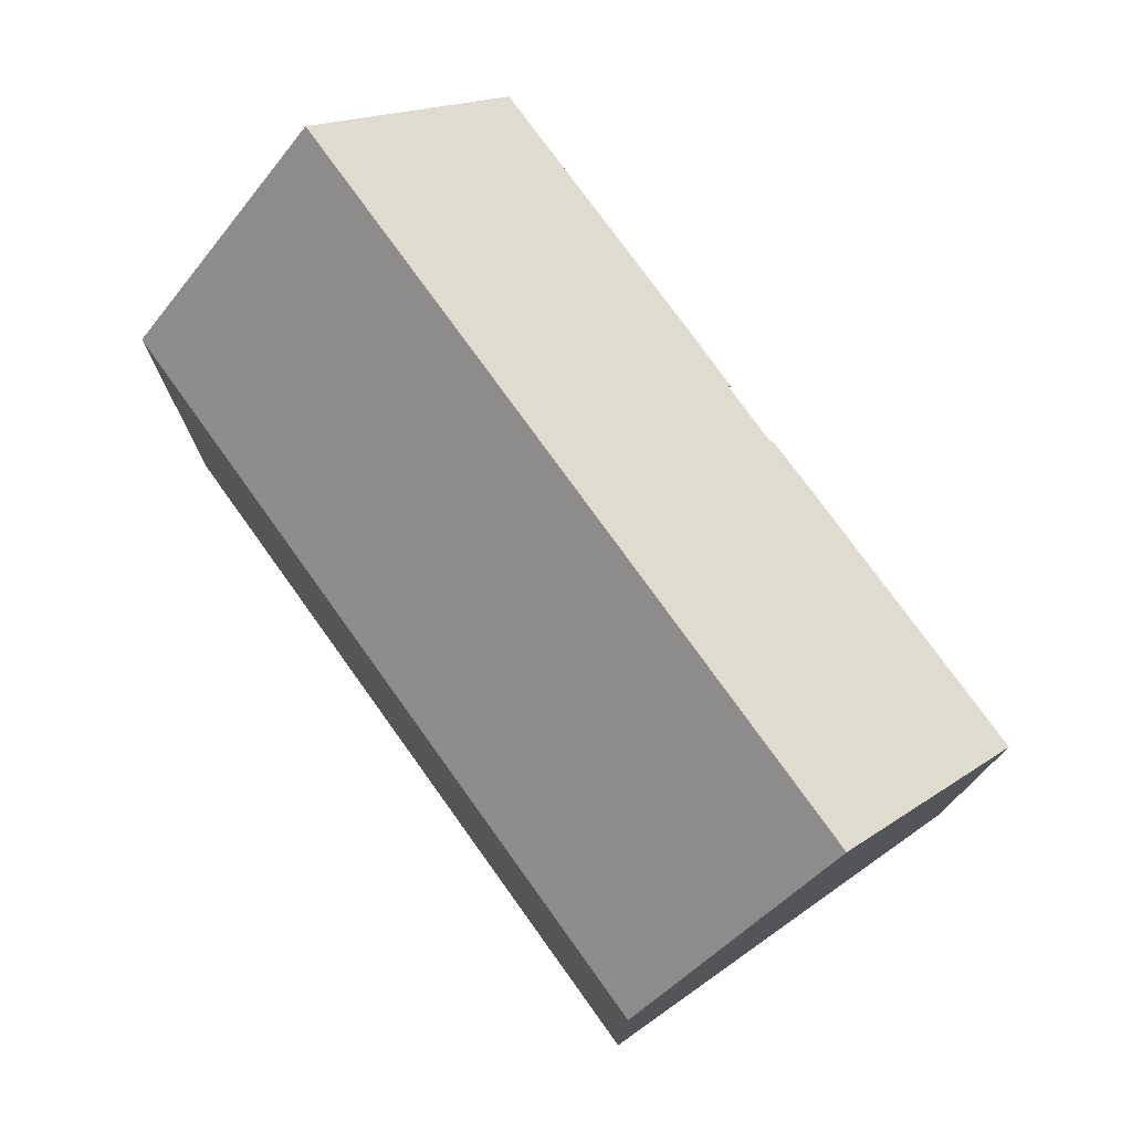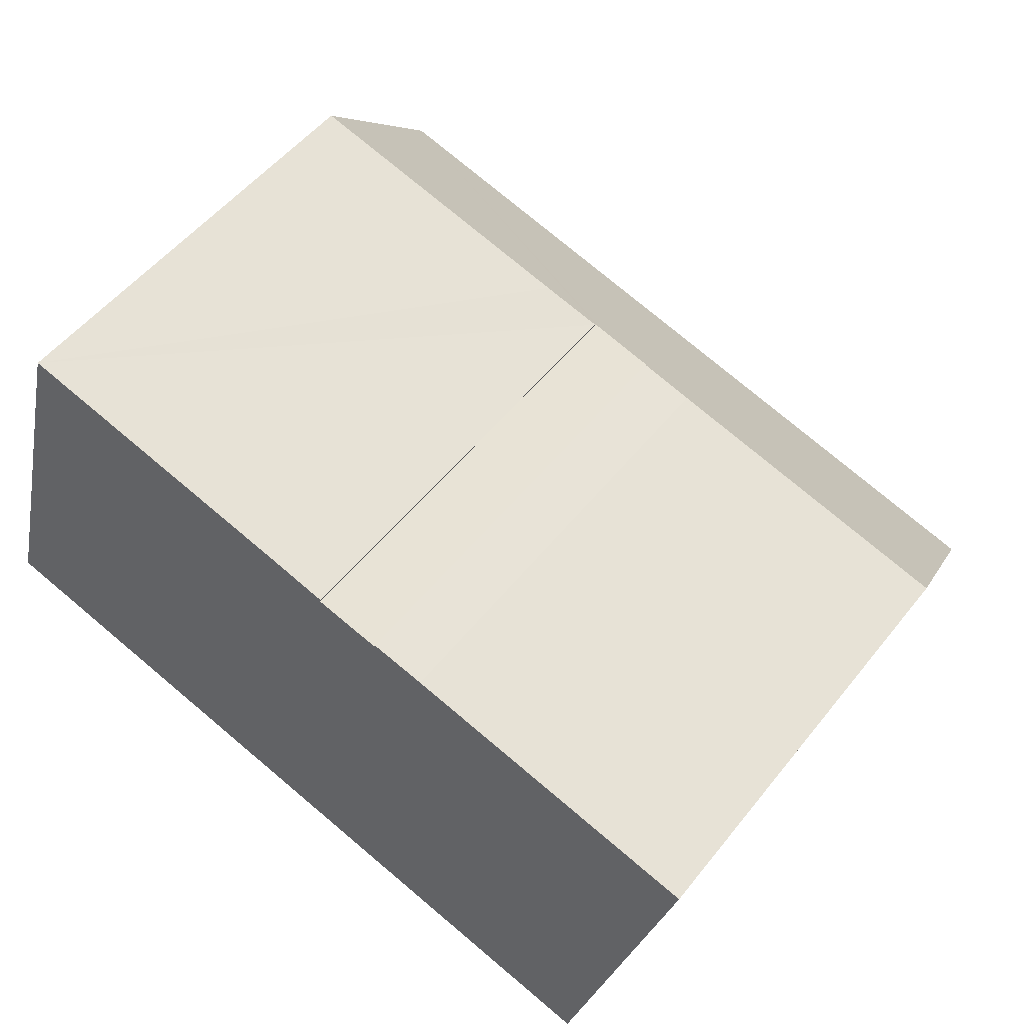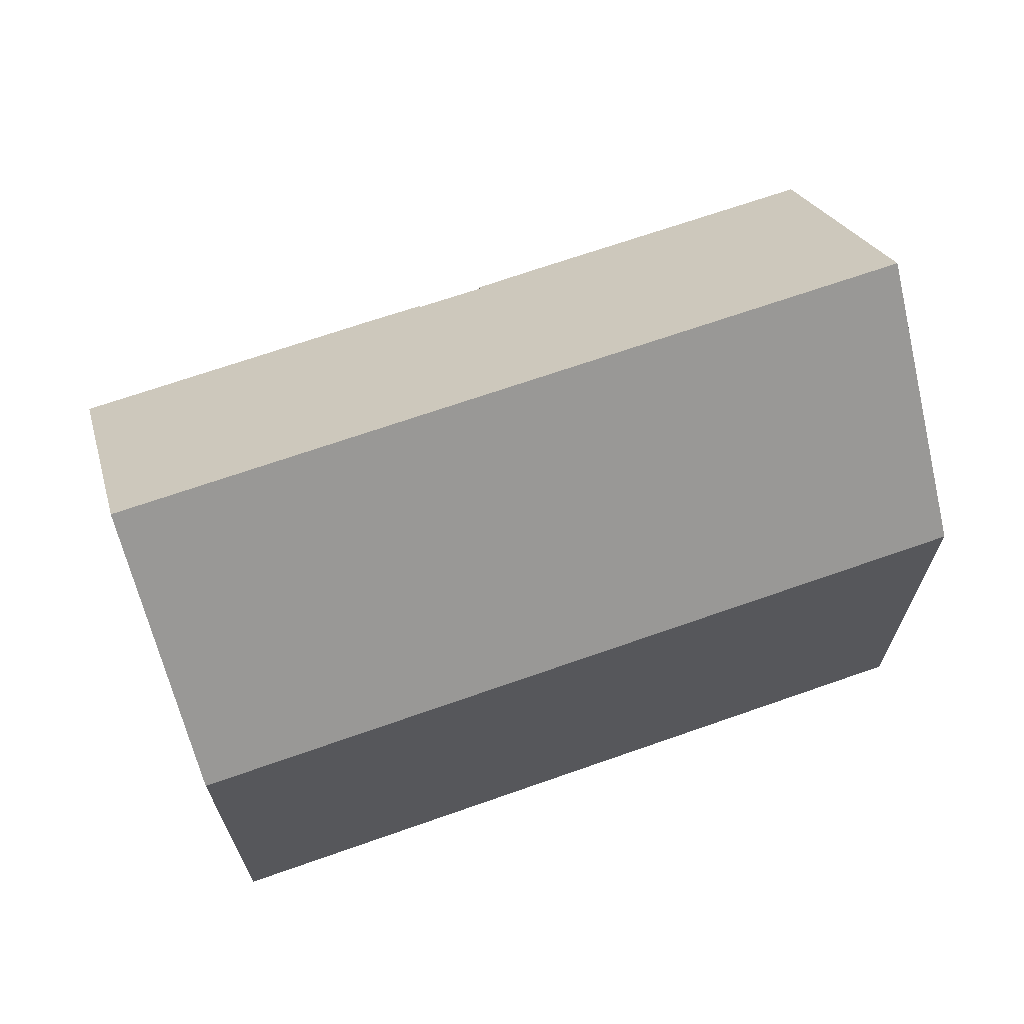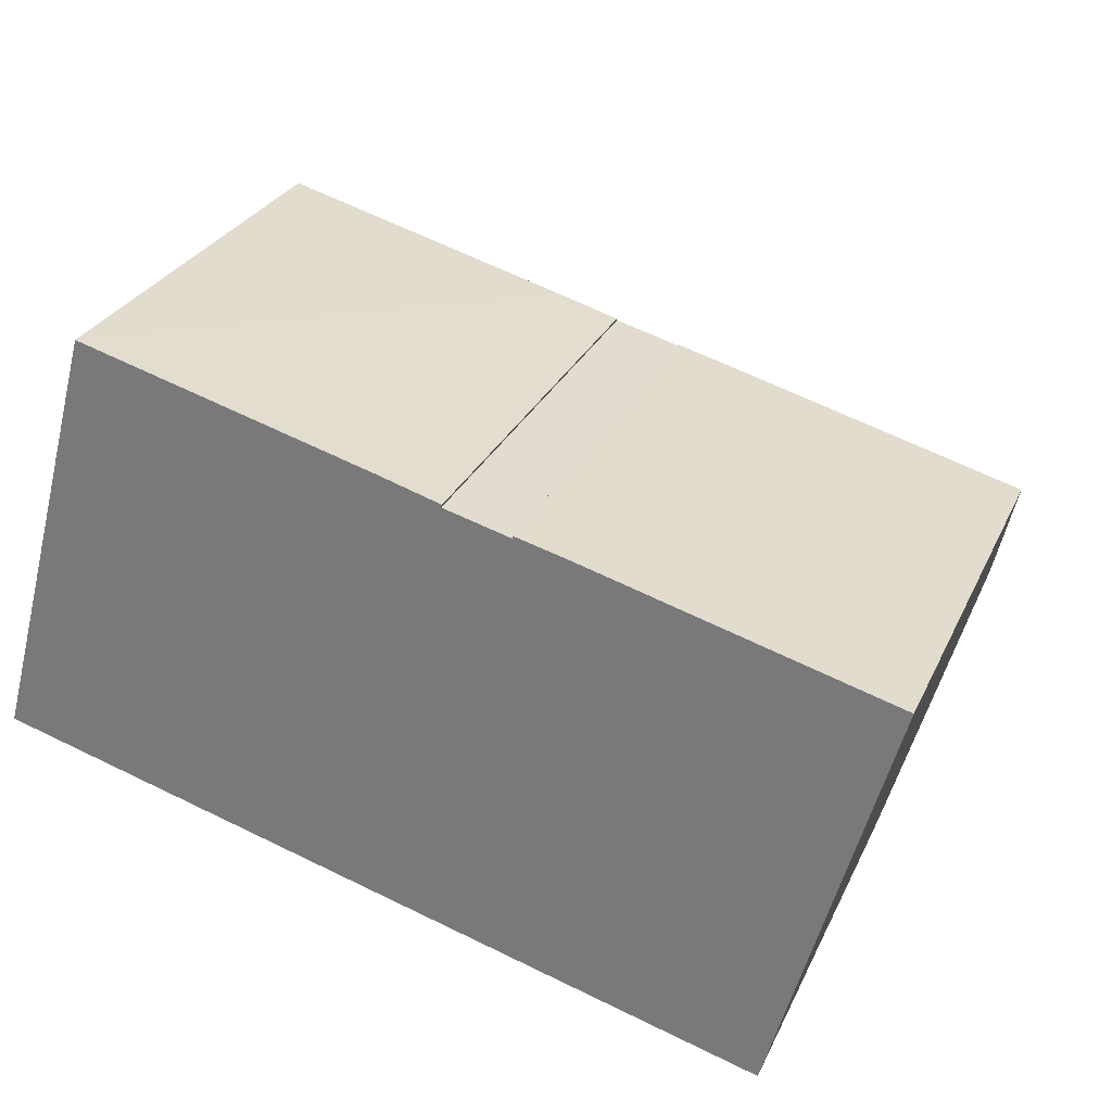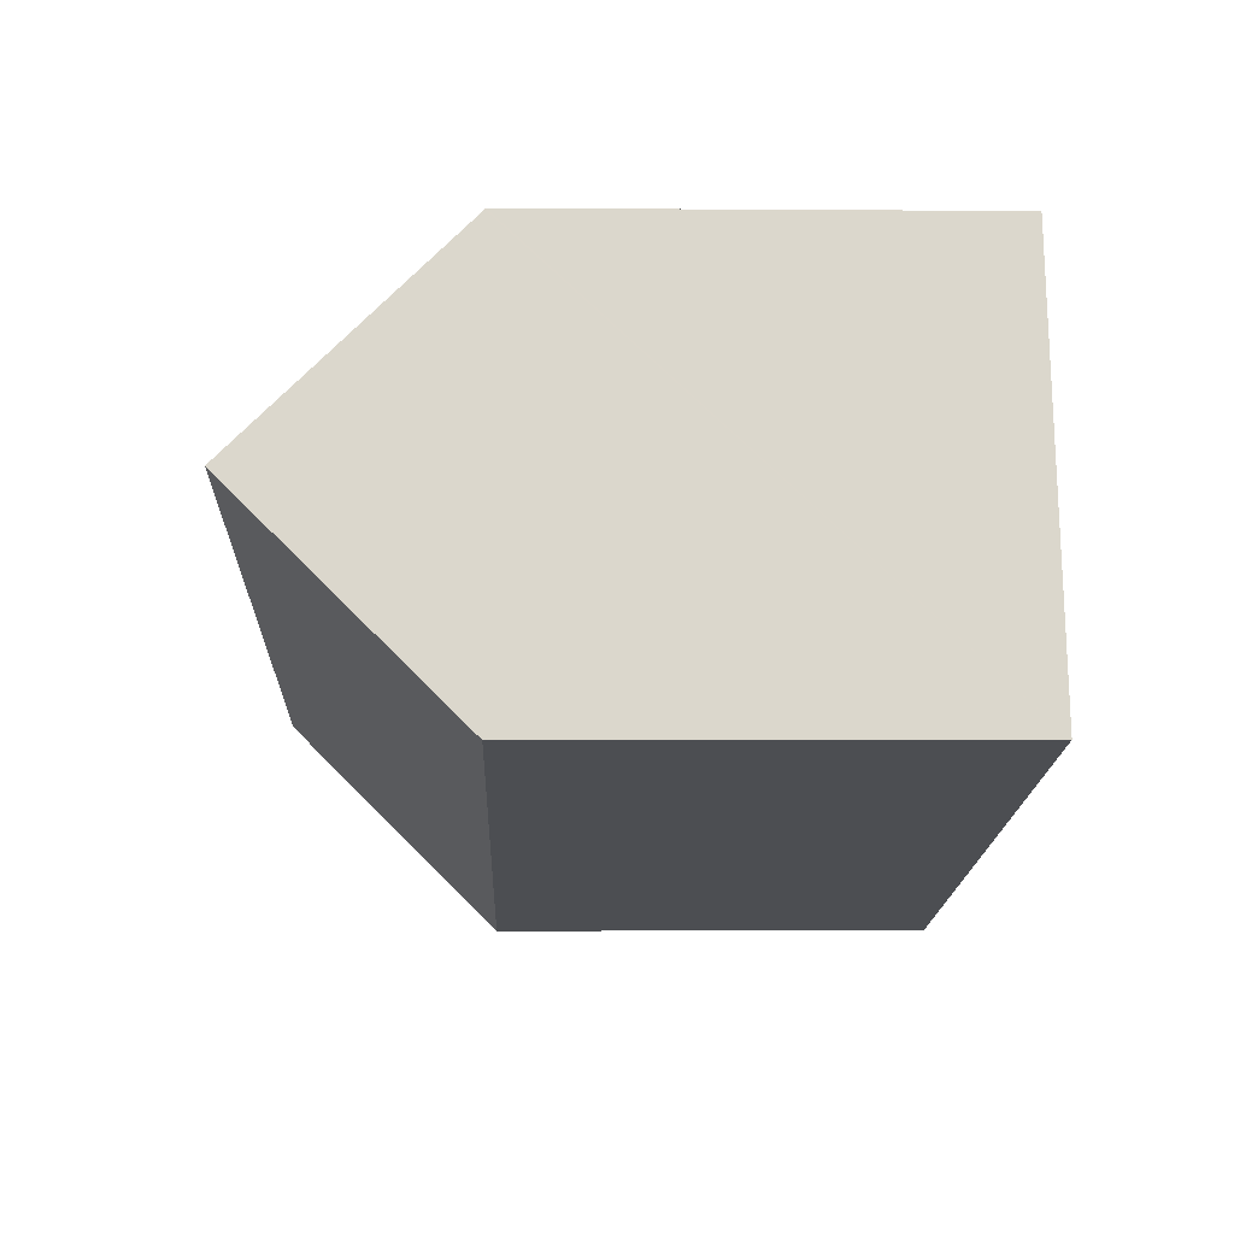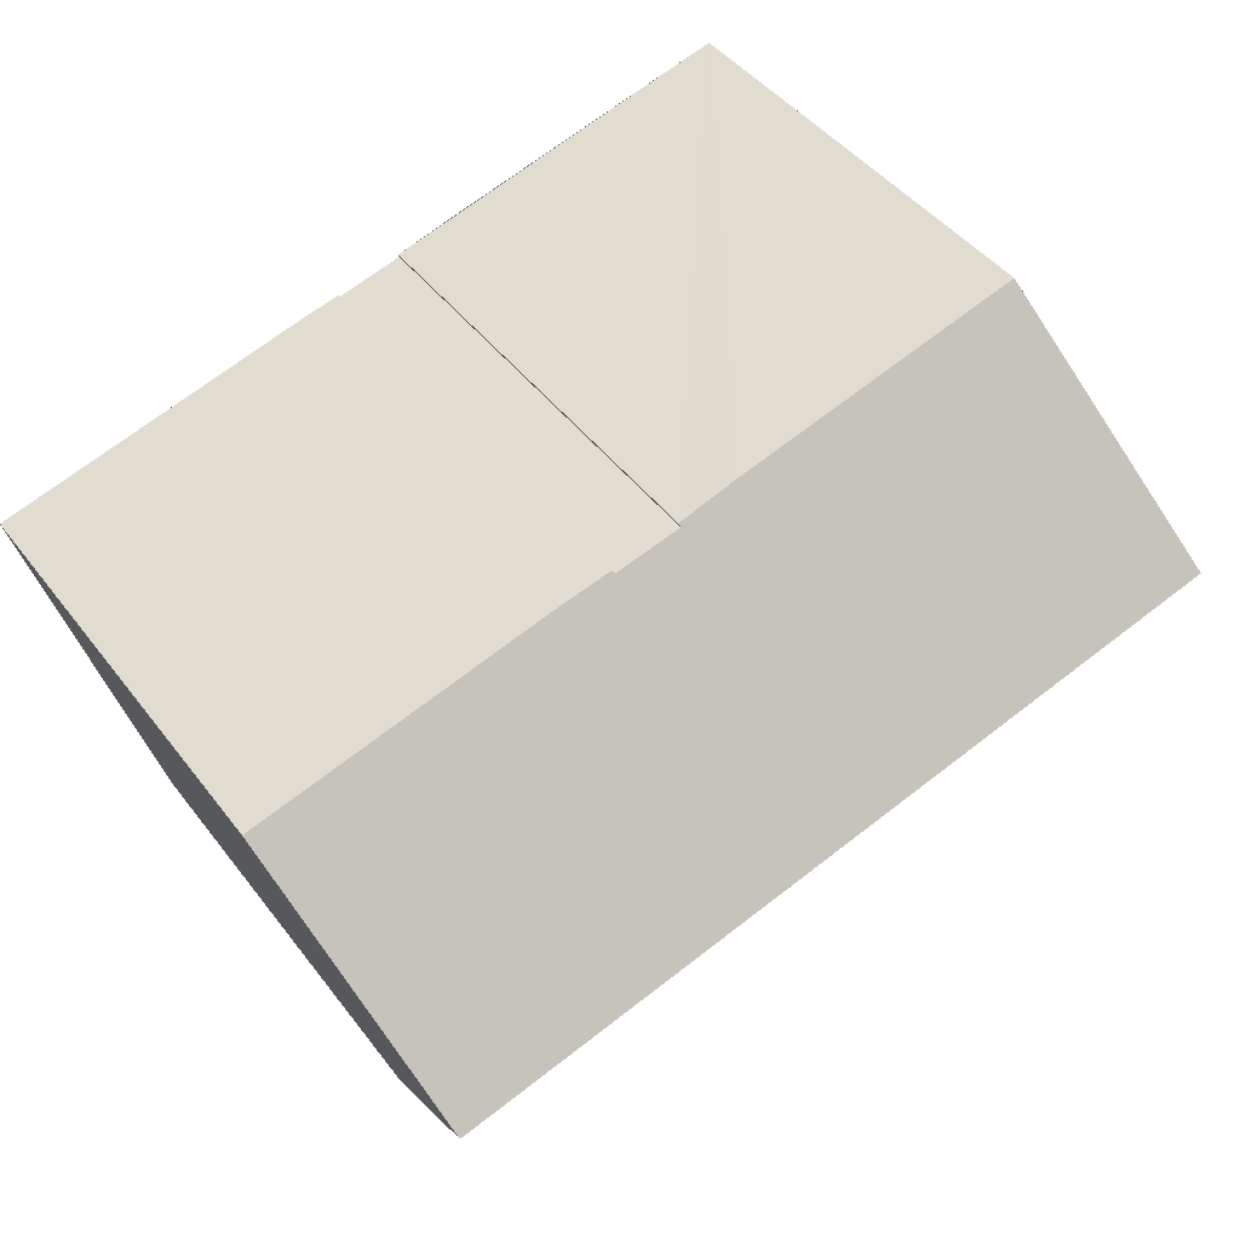
<metadata>
{"format":"obj","ext":"obj","renderer":"f3d","projection":"perspective","resolution":1024,"background":"white","views":[{"elev":76.2,"azim":-110.0,"up":"+Y"},{"elev":52.2,"azim":37.2,"up":"+Z"},{"elev":68.4,"azim":176.3,"up":"+Y"},{"elev":28.1,"azim":21.0,"up":"+Z"},{"elev":-1.2,"azim":-91.8,"up":"+Z"},{"elev":44.6,"azim":145.4,"up":"+Z"}]}
</metadata>
<code>
v  19.21 15.28 -0.152
v  13.56 10.3 6.669
v  20.57 10.3 4.703
v  1.317 15.28 4.861
v  12.29 10.38 6.94
v  12.31 10.32 6.998
v  12.09 10.38 6.996
v  10.97 10.39 7.299
v  10.77 10.39 7.354
v  9.379 10.3 7.836
v  2.636 10.29 9.733
v  2.629 10.32 9.708
v  10.78 10.32 7.417
v  0 10.3 6.309e-16
v  17.85 10.29 -5.019
v  2.636 -5.96e-16 9.733
v  10.78 -4.542e-16 7.417
v  9.379 -4.798e-16 7.836
v  10.77 -4.503e-16 7.354
v  10.97 -4.469e-16 7.299
v  12.09 -4.284e-16 6.996
v  12.29 -4.25e-16 6.94
v  12.31 -4.285e-16 6.998
v  13.56 -4.084e-16 6.669
v  20.57 -2.88e-16 4.703
v  17.85 3.073e-16 -5.019
v  19.21 9.307e-18 -0.152
v  0 0 0
v  1.317 -2.977e-16 4.861
v  2.629 -5.944e-16 9.708
g defaultobject
f 1 2 3
f 2 1 4
f 2 4 5
f 2 5 6
f 5 4 7
f 7 4 8
f 8 4 9
f 9 4 10
f 10 4 11
f 11 4 12
f 10 13 9
f 14 1 15
f 1 14 4
f 16 10 11
f 10 16 13
f 13 16 17
f 17 16 18
f 19 8 9
f 8 19 7
f 7 19 5
f 5 19 20
f 5 20 21
f 5 21 22
f 23 2 6
f 2 23 24
f 2 25 3
f 25 2 24
f 13 19 9
f 19 13 17
f 3 15 1
f 15 3 25
f 15 25 26
f 26 25 27
f 22 6 5
f 6 22 23
f 14 12 4
f 12 14 28
f 12 28 11
f 11 28 29
f 11 29 30
f 11 30 16
f 15 28 14
f 28 15 26
f 23 22 24
f 27 28 26
f 28 27 25
f 28 25 24
f 28 24 22
f 28 22 21
f 28 21 20
f 28 20 19
f 28 19 17
f 28 17 18
f 28 18 29
f 29 18 16
f 29 16 30

</code>
